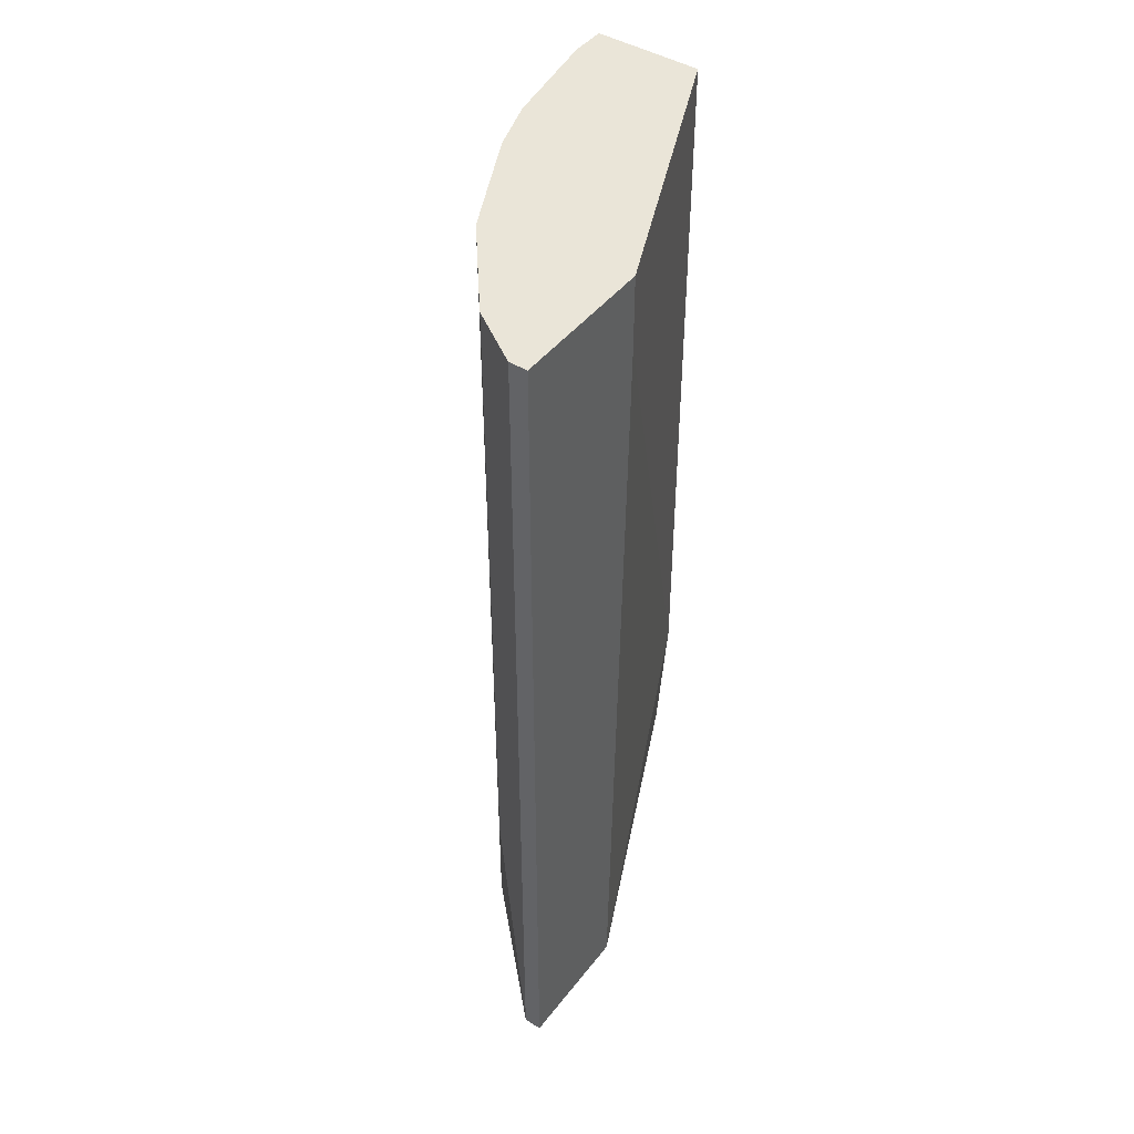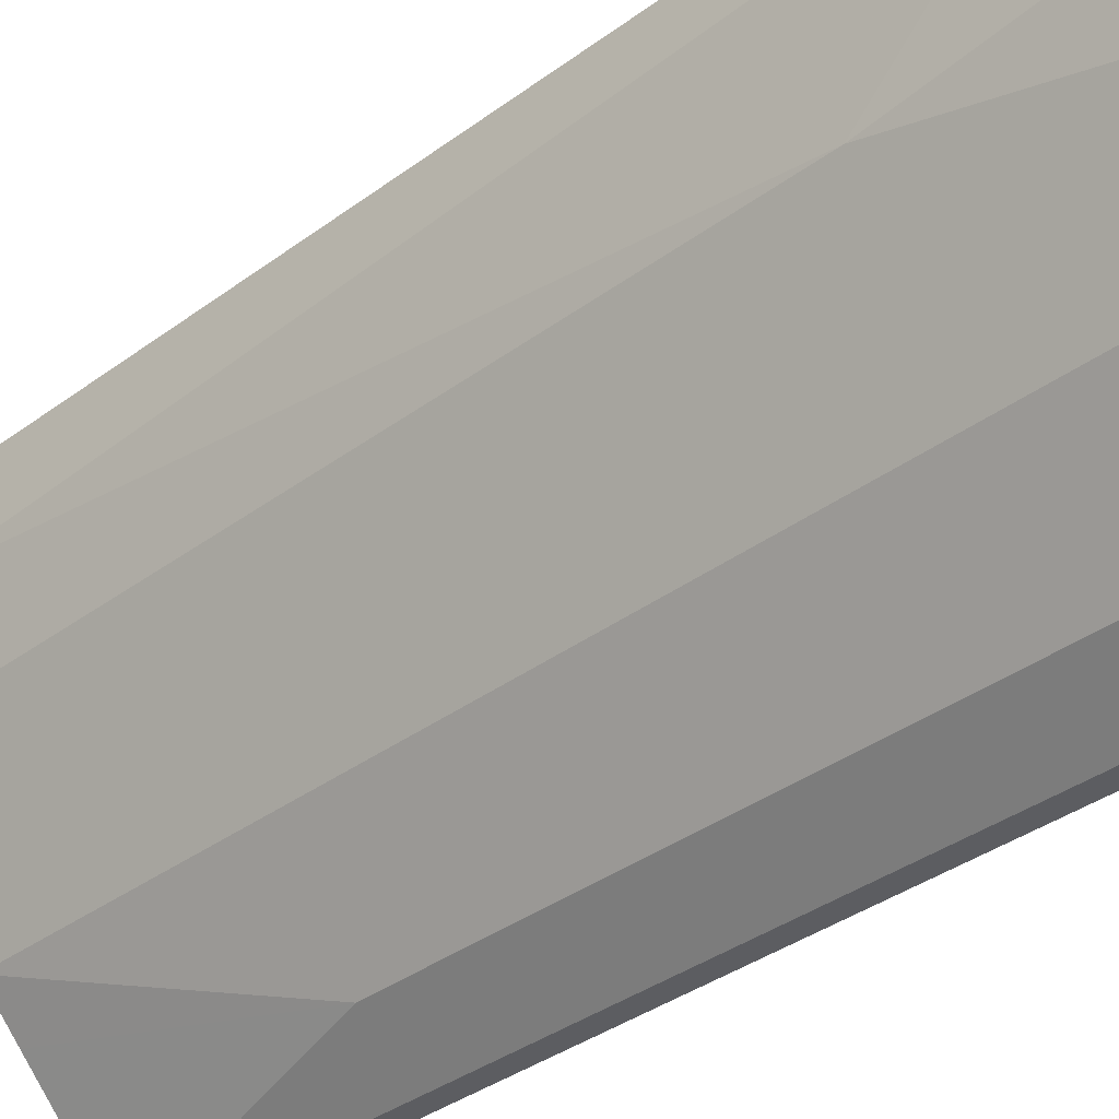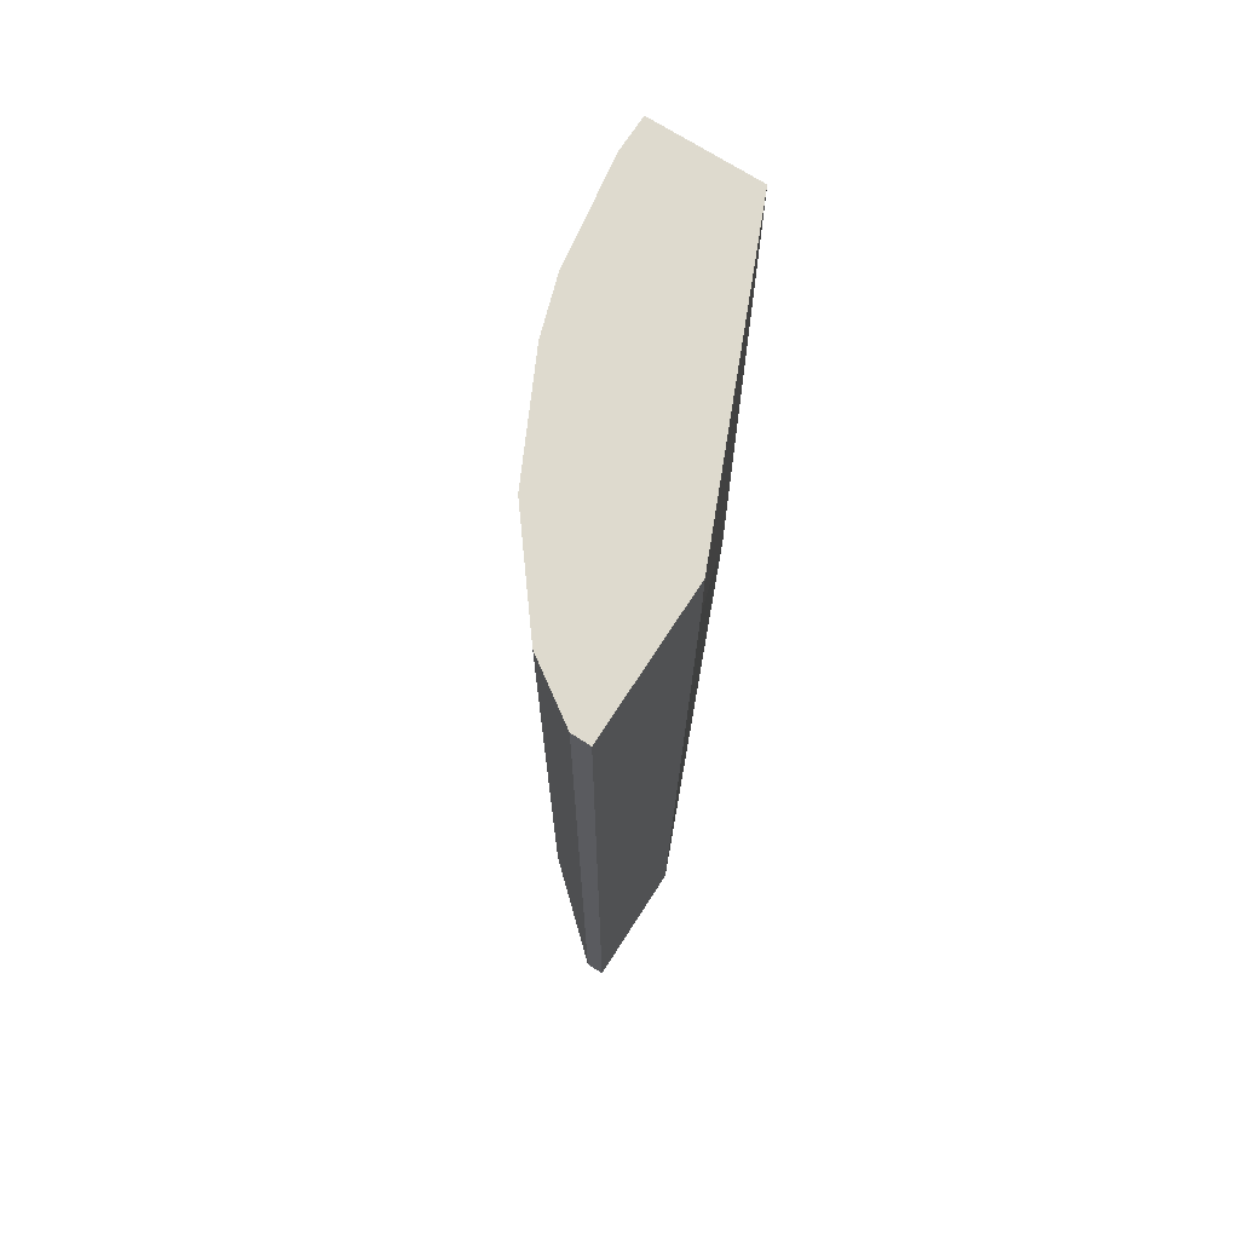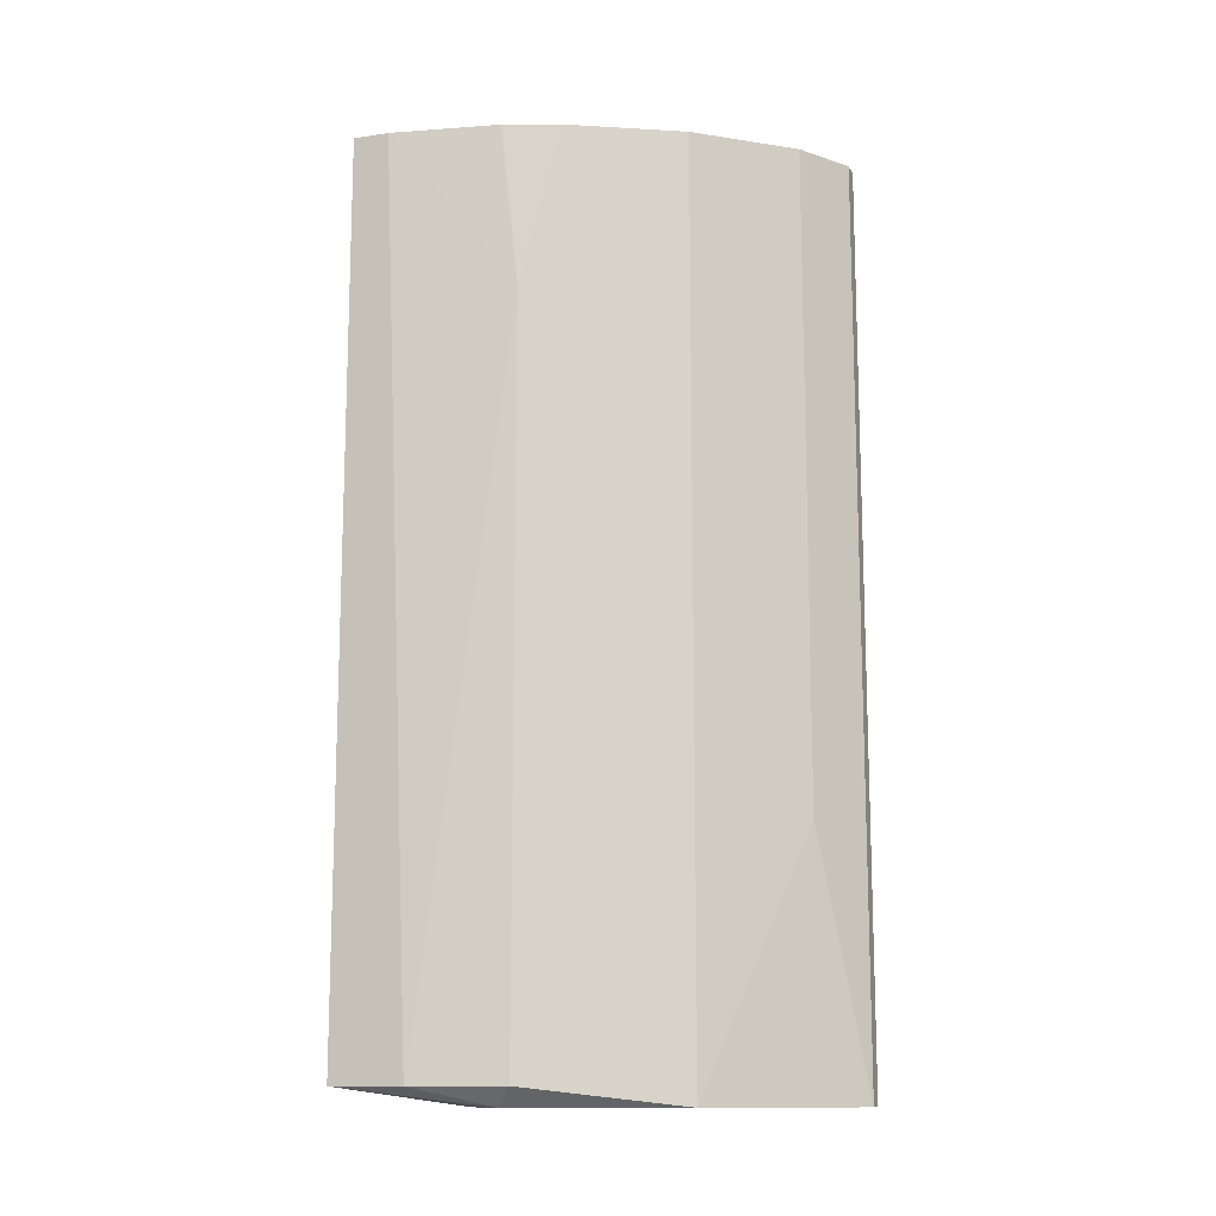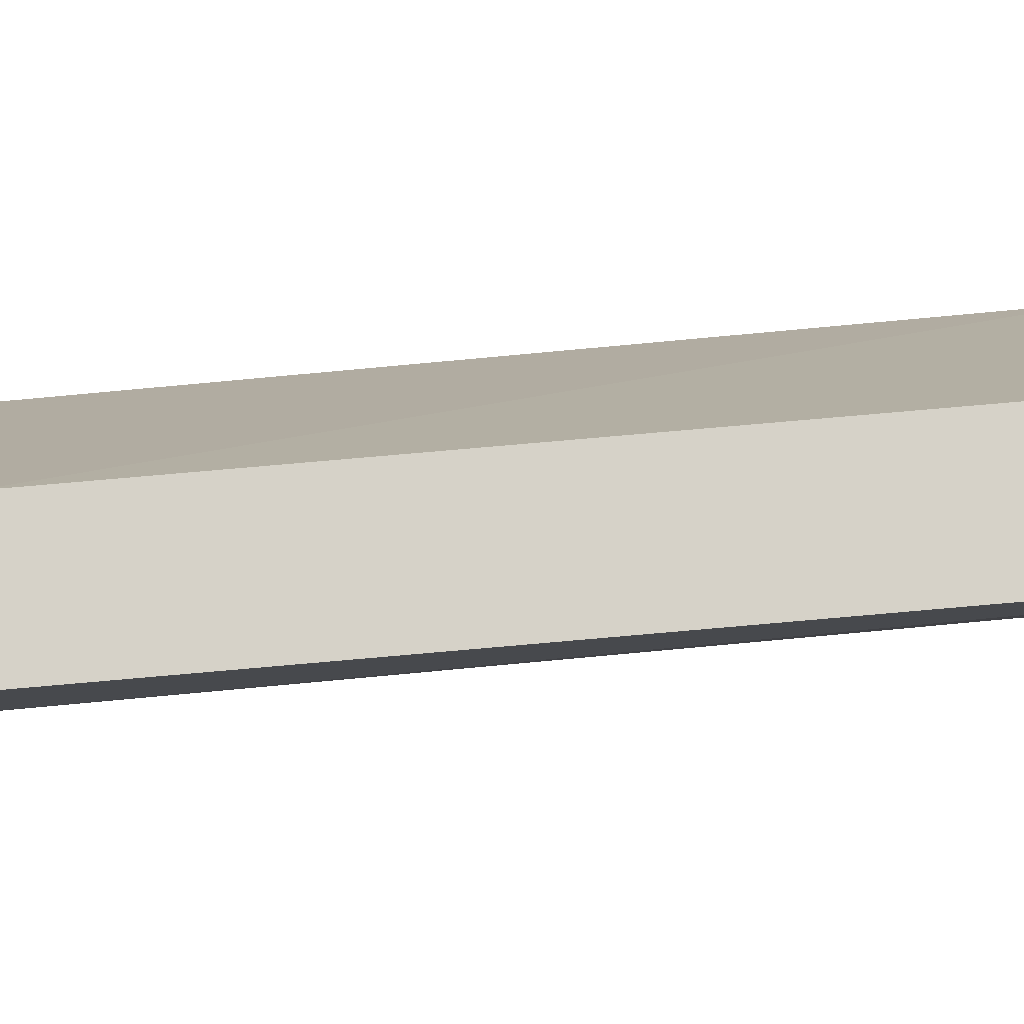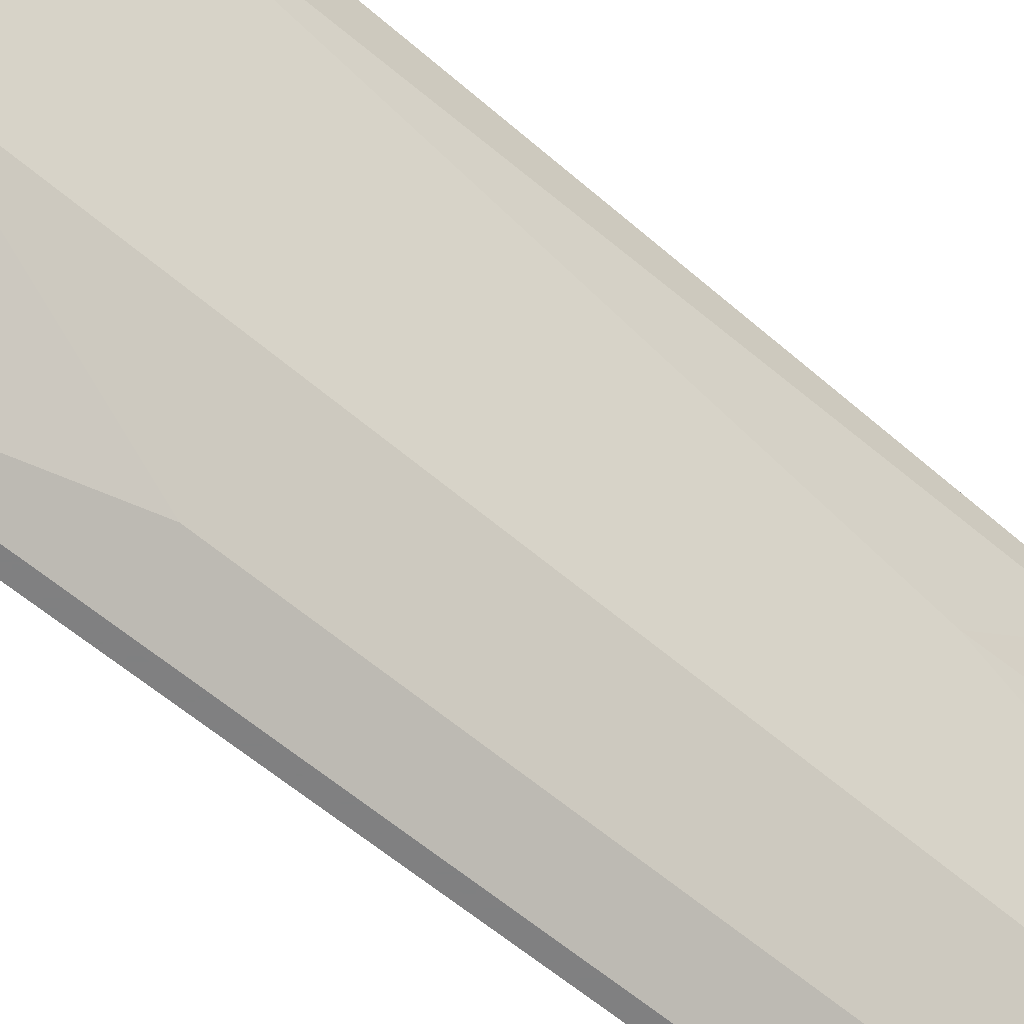
<metadata>
{"format":"obj","ext":"obj","renderer":"f3d","projection":"perspective","resolution":1024,"background":"white","views":[{"elev":44.9,"azim":35.3,"up":"+Z"},{"elev":-37.2,"azim":-46.6,"up":"+Y"},{"elev":71.1,"azim":32.8,"up":"+Z"},{"elev":-12.8,"azim":-71.0,"up":"+Z"},{"elev":78.1,"azim":-95.0,"up":"+Y"},{"elev":-60.0,"azim":-131.5,"up":"+Y"}]}
</metadata>
<code>
v -0.01907 -0.005276 0.002271
v -0.01907 -0.00592 -0.02933
v -0.01907 -0.00592 -0.003534
v -0.01971 -0.000115 0.002271
v -0.01971 -0.000115 -0.02933
v -0.01971 -0.001405 0.002271
v -0.01971 -0.002696 -0.02933
v -0.01197 -0.01559 0.002271
v -0.01197 -0.01559 -0.02998
v -0.01391 -0.0143 0.002271
v -0.01391 -0.0143 -0.02094
v -0.0152 -0.01237 -0.02998
v -0.01842 -0.005276 -0.02998
v -0.01842 -0.00721 0.002271
v -0.01133 -0.01043 0.002271
v -0.01133 -0.01043 -0.000311
v -0.01133 -0.01559 0.002271
v -0.01133 -0.01559 -0.02998
v -0.01133 -0.01108 -0.02998
v -0.01584 -0.000115 0.002271
v -0.01584 -0.000115 -0.02417
v -0.01584 -0.000761 -0.02869
v -0.01584 -0.003341 -0.02998
v -0.01648 -0.000115 -0.02933
v -0.01648 -0.01108 0.002271
v -0.01648 -0.01108 -0.02998
f 6 3 1
f 15 4 10
f 24 4 20
f 4 15 20
f 9 12 19
f 10 4 14
f 4 24 5
f 15 10 17
f 19 15 17
f 24 20 21
f 20 15 21
f 19 12 26
f 10 14 25
f 26 10 25
f 2 26 25
f 9 19 18
f 17 9 18
f 19 17 18
f 14 4 6
f 4 5 6
f 12 9 11
f 9 10 11
f 26 12 11
f 10 26 11
f 25 14 3
f 2 25 3
f 3 6 7
f 6 5 7
f 2 3 7
f 24 19 23
f 5 24 23
f 19 26 23
f 10 9 8
f 9 17 8
f 17 10 8
f 26 2 13
f 2 7 13
f 7 5 13
f 5 23 13
f 23 26 13
f 19 24 22
f 24 21 22
f 21 19 22
f 15 19 16
f 21 15 16
f 19 21 16
f 14 6 1
f 3 14 1

</code>
